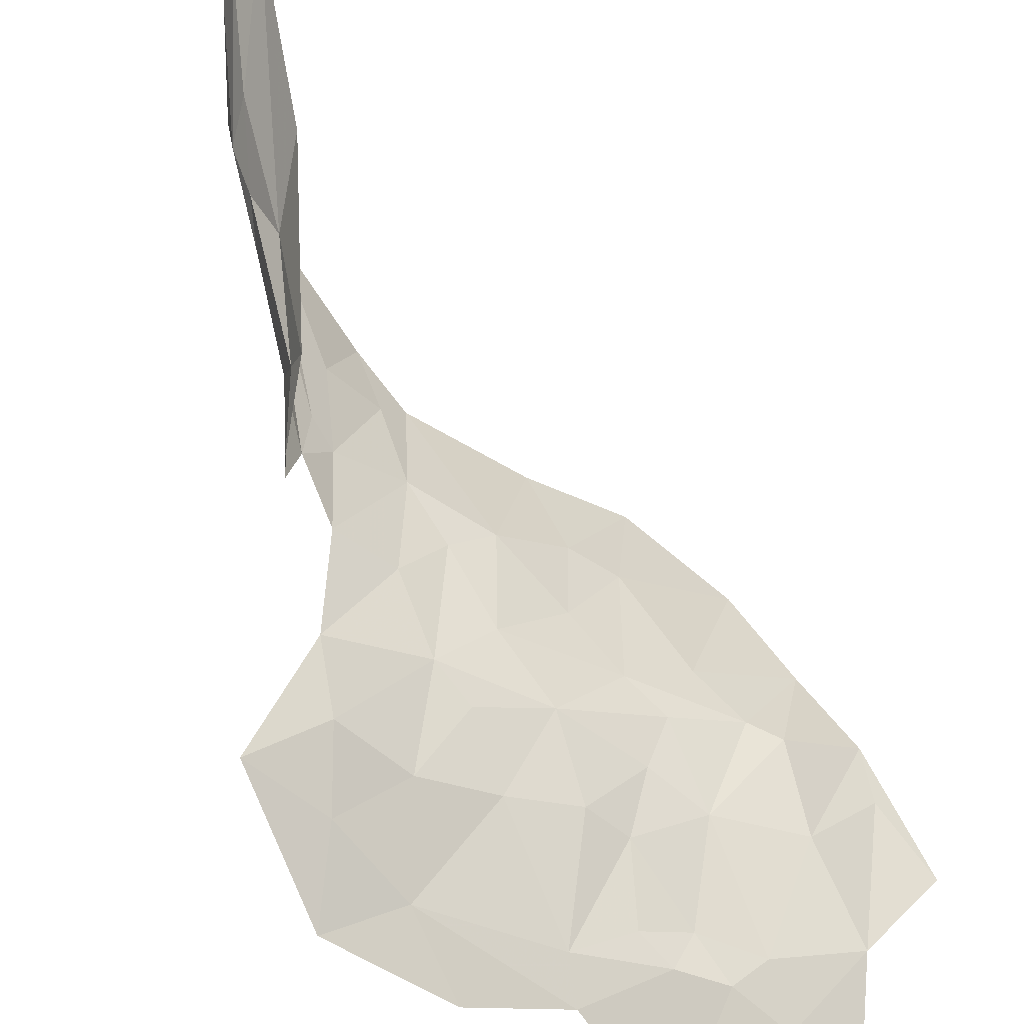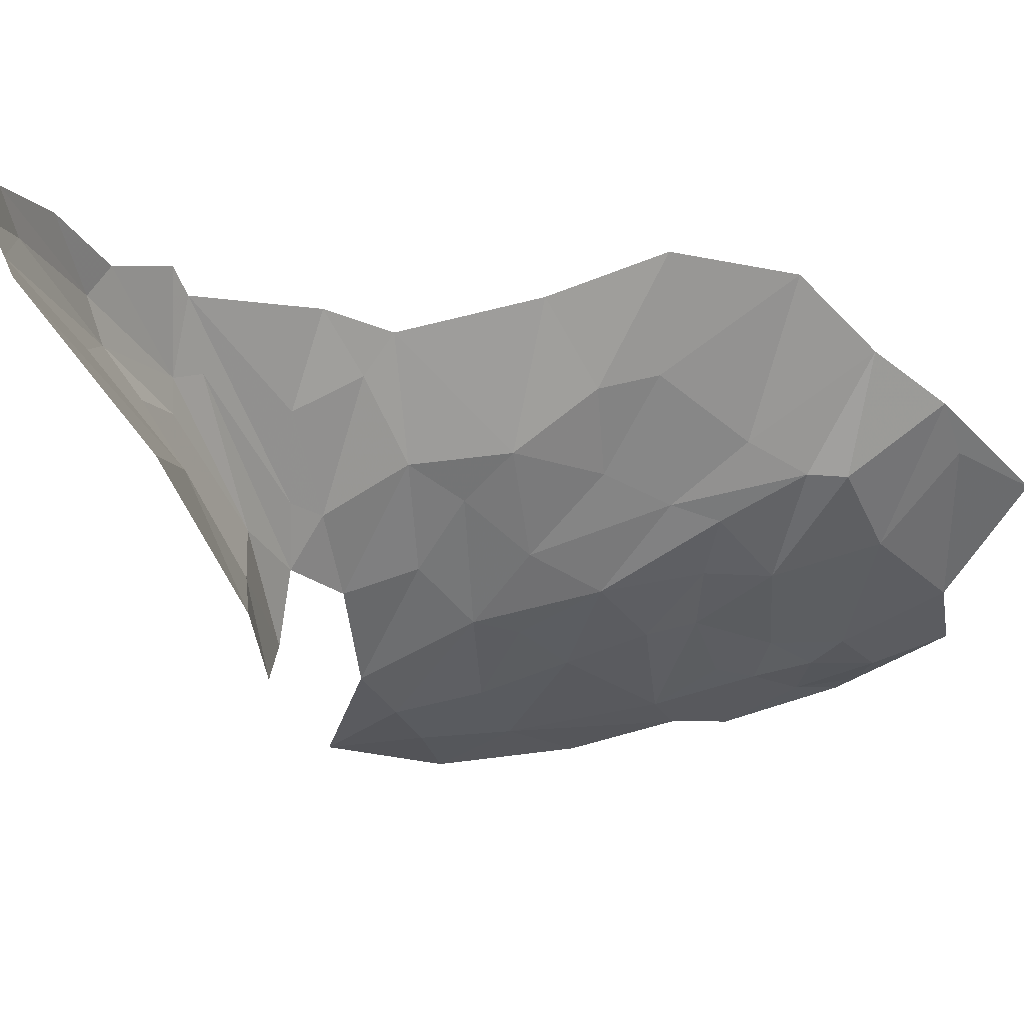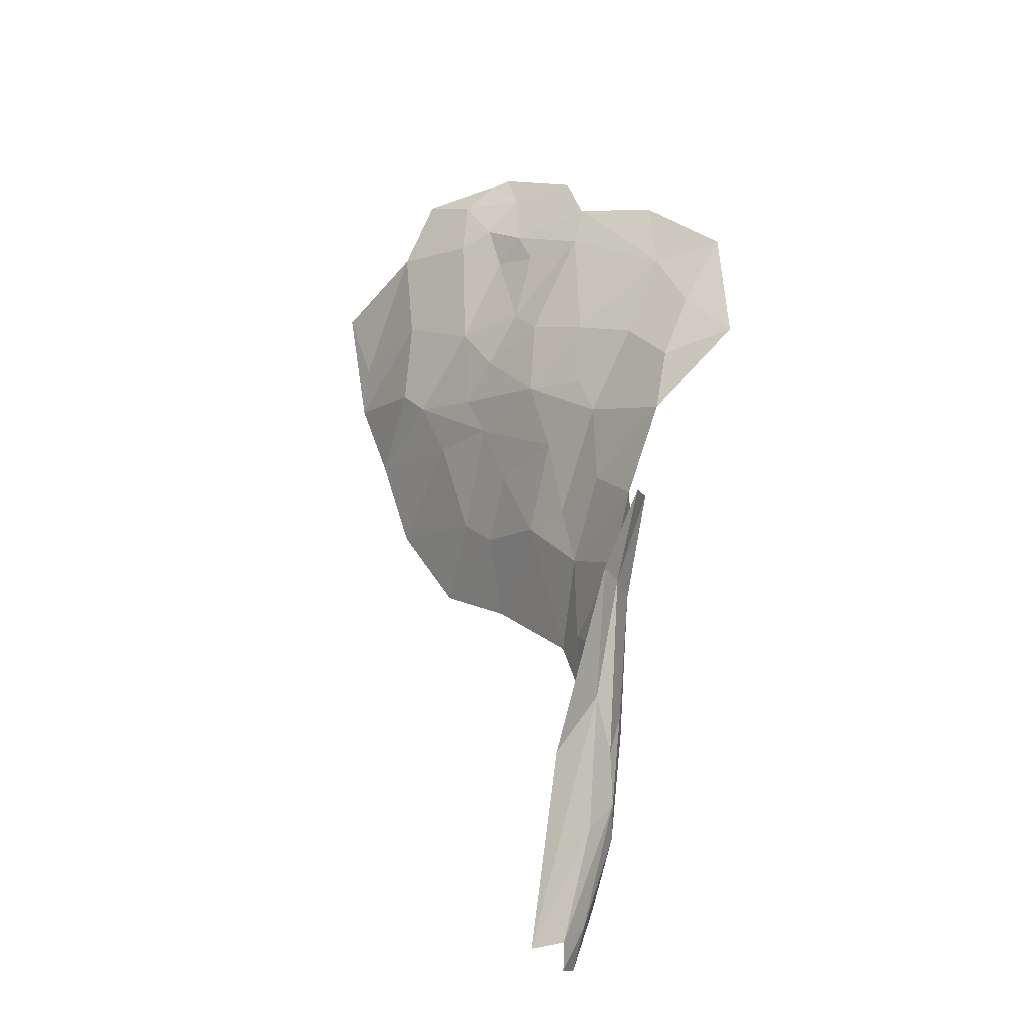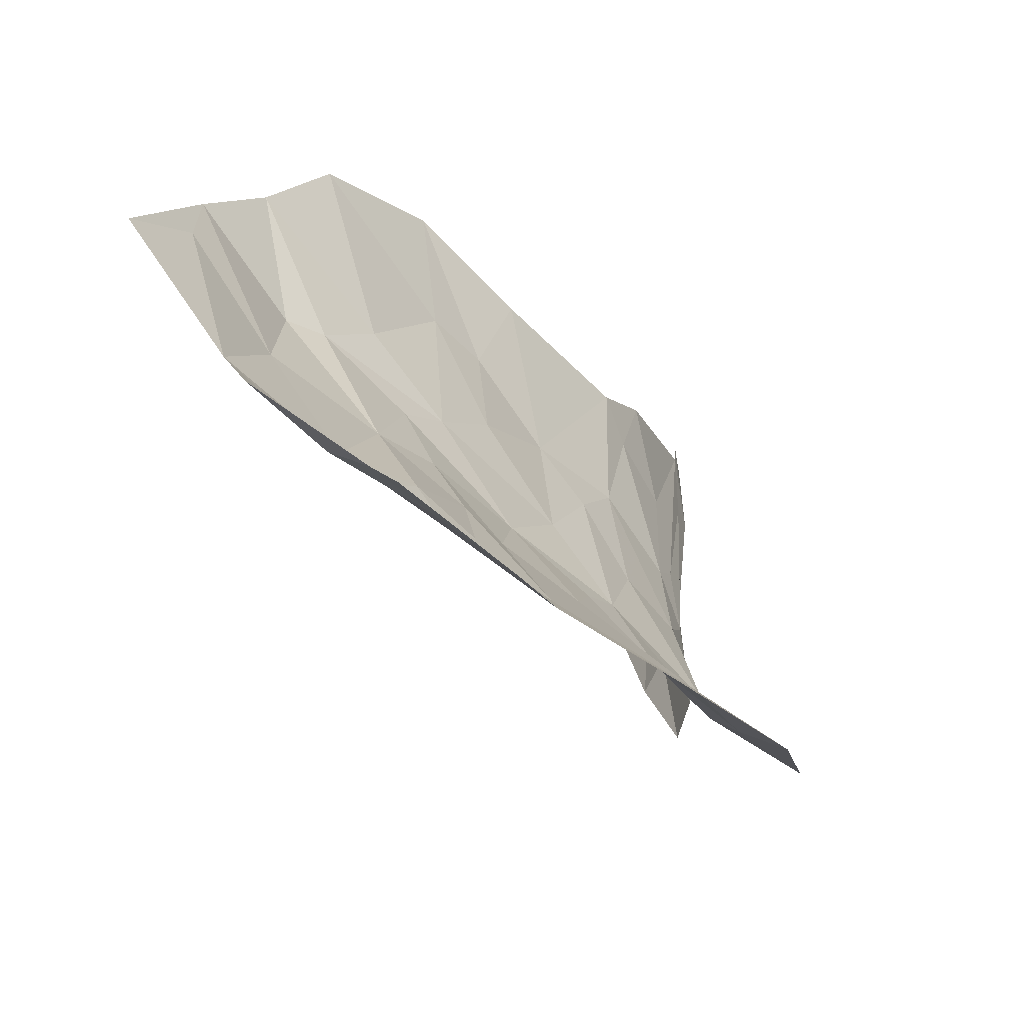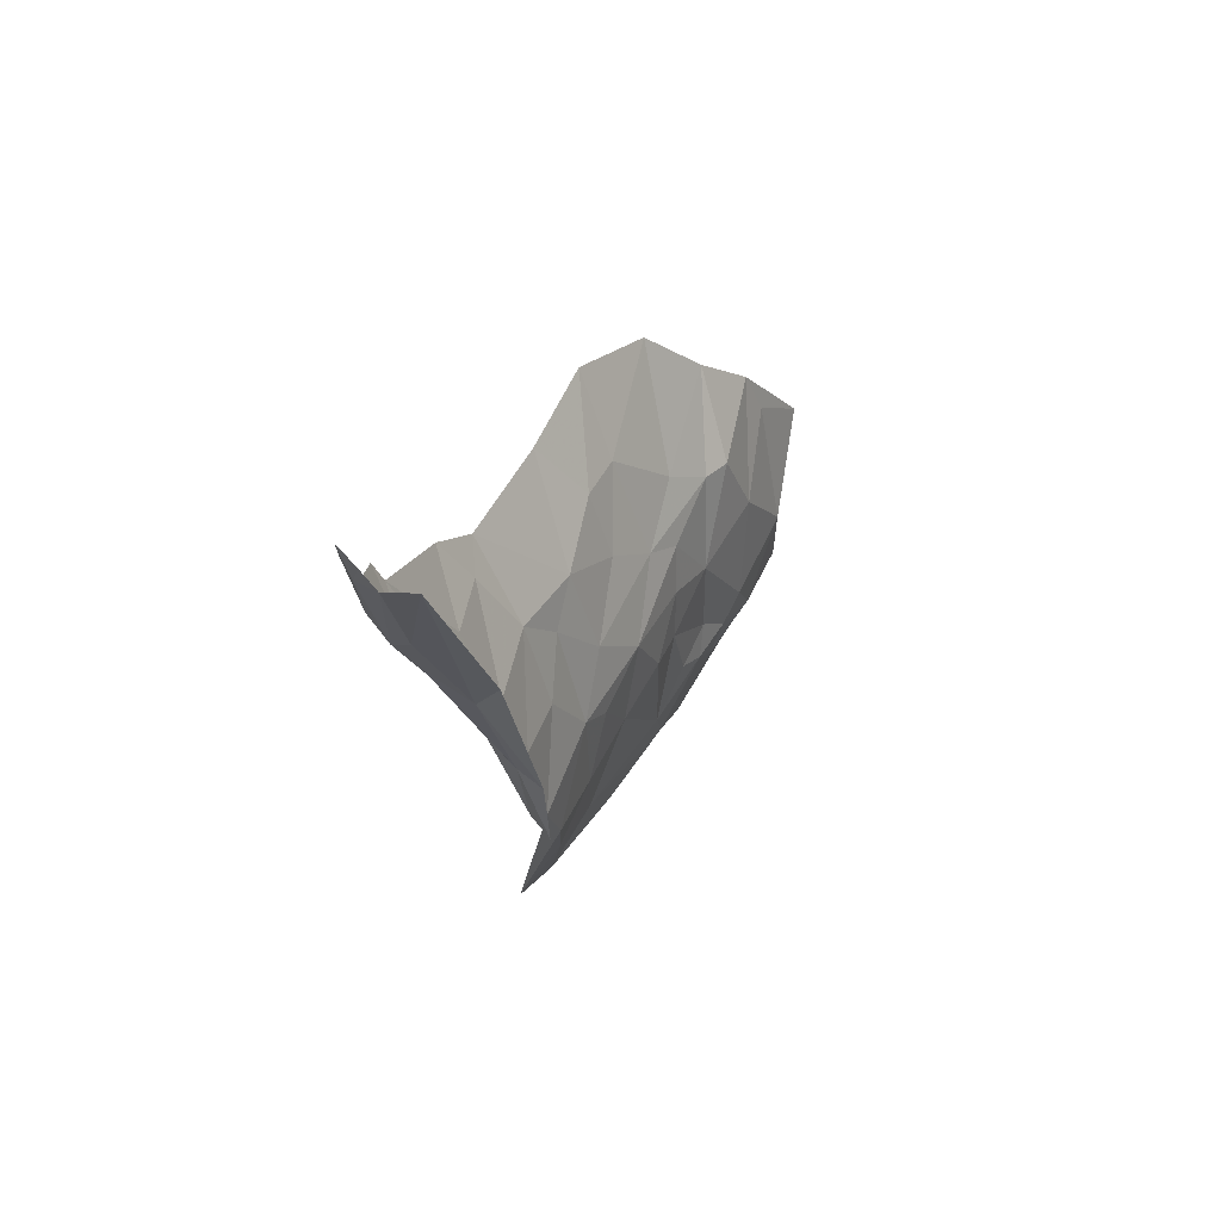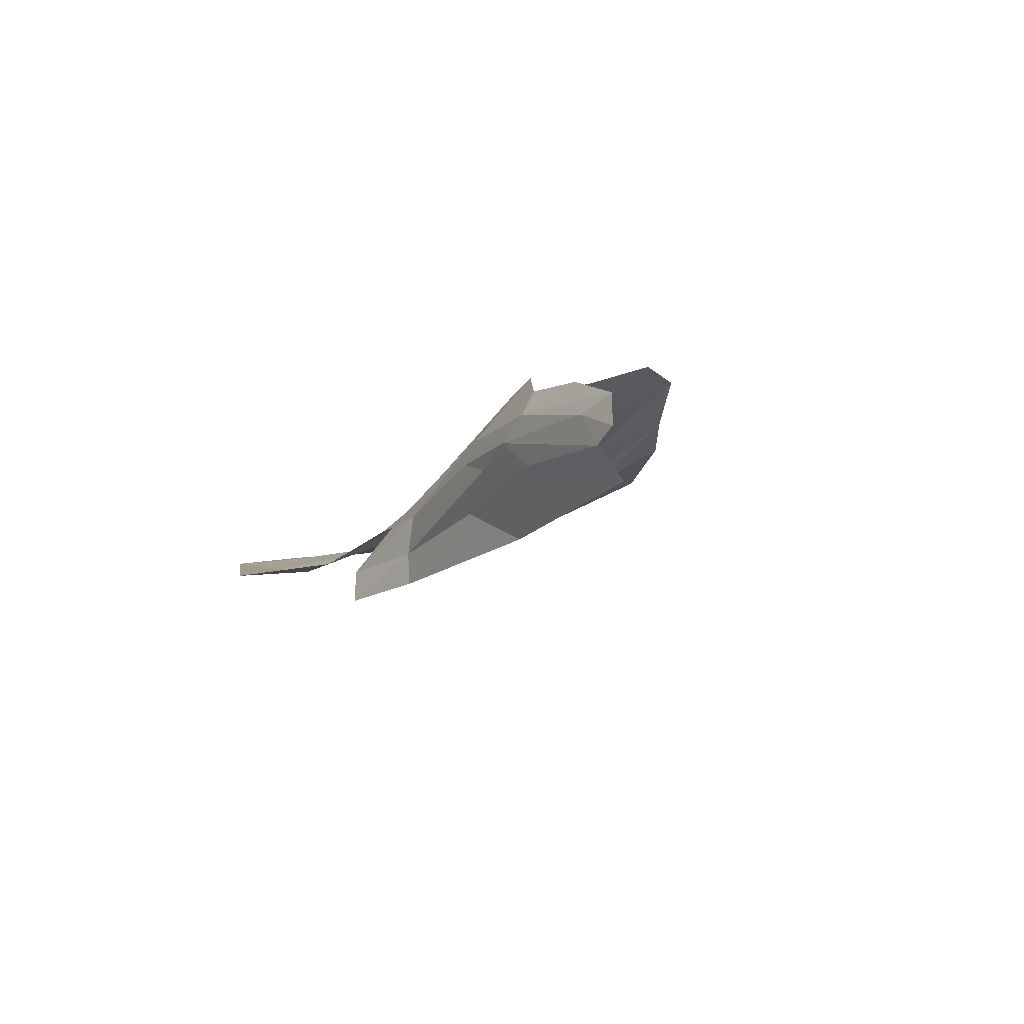
<metadata>
{"format":"obj","ext":"obj","renderer":"f3d","projection":"perspective","resolution":1024,"background":"white","views":[{"elev":-65.5,"azim":20.9,"up":"+Z"},{"elev":14.3,"azim":40.6,"up":"+Z"},{"elev":-60.8,"azim":174.3,"up":"+Y"},{"elev":-32.3,"azim":-174.3,"up":"+Z"},{"elev":-67.7,"azim":24.8,"up":"+Y"},{"elev":-66.9,"azim":-34.1,"up":"+Y"}]}
</metadata>
<code>
v 3.525 2.306 -1.567
v 3.503 2.351 -1.531
v 3.546 2.246 -1.396
v 3.63 2.867 -1.652
v 3.65 3.071 -1.768
v 3.724 2.95 -1.606
v 3.562 1.843 -0.8565
v 3.52 2.014 -1.027
v 3.514 1.995 -0.9566
v 3.545 2.345 -1.169
v 3.57 2.387 -1.022
v 3.518 2.174 -0.9801
v 3.515 2.201 -1.095
v 3.513 2.368 -1.415
v 3.526 2.357 -1.31
v 3.506 2.152 -1.094
v 3.515 2.143 -1.143
v 3.518 2.278 -1.336
v 3.483 2.897 -1.808
v 3.639 3.135 -1.817
v 3.532 2.07 -1.109
v 3.834 2.835 -1.153
v 3.9 2.972 -1.269
v 3.966 3.003 -1.008
v 3.856 2.964 -1.401
v 3.873 3.082 -1.51
v 3.954 3.054 -1.327
v 3.771 3.181 -1.722
v 3.671 3.242 -1.838
v 3.779 3.293 -1.766
v 3.588 2.45 -1.127
v 3.724 2.834 -1.51
v 3.814 2.892 -1.368
v 3.677 2.719 -1.436
v 3.597 2.679 -1.549
v 3.625 2.755 -1.577
v 3.603 1.785 -0.8692
v 3.566 1.948 -1.016
v 3.569 2.112 -1.209
v 3.58 2.573 -1.445
v 3.64 2.61 -1.336
v 3.609 2.521 -1.269
v 3.666 1.746 -0.883
v 3.644 1.991 -1.155
v 3.996 3.201 -1.46
v 3.999 3.1 -1.333
v 3.893 3.257 -1.655
v 3.891 3.351 -1.715
v 4.023 3.352 -1.568
v 3.7 2.653 -1.261
v 3.61 2.492 -1.066
v 3.78 2.753 -1.168
v 3.855 2.826 -0.9629
v 3.74 2.679 -1.024
v 3.482 2.547 -1.632
v 3.469 2.638 -1.713
v 3.522 2.469 -1.472
v 3.349 2.61 -1.79
v 3.366 2.856 -1.881
v 3.428 2.742 -1.791
v 3.807 3.175 -1.656
v 3.765 3.027 -1.596
v 4.094 3.219 -1.223
v 4.032 3.114 -1.133
v 3.836 3.252 -1.702
v 3.974 3.445 -1.673
v 3.535 2.767 -1.698
v 3.518 2.147 -0.935
v 4.093 3.269 -1.31
v 3.516 2.038 -0.922
v 3.501 3.039 -1.871
v 3.539 2.41 -1.337
v 3.813 2.981 -1.496
v 3.54 1.922 -0.835
v 3.575 1.805 -0.7841
v 3.577 2.219 -1.438
v 3.741 3.116 -1.7
v 3.834 3.386 -1.762
v 3.8 3.382 -1.783
v 3.763 2.791 -1.309
v 4.145 3.393 -1.379
v 3.598 1.764 -0.8192
f 1 2 3
f 4 5 6
f 7 8 9
f 10 11 12
f 13 14 15
f 16 17 18
f 19 20 5
f 21 3 18
f 22 23 24
f 25 26 27
f 19 5 4
f 28 29 30
f 10 31 11
f 32 33 34
f 35 32 34
f 36 4 32
f 37 8 7
f 38 39 21
f 40 41 42
f 43 44 39
f 26 45 46
f 47 48 49
f 50 51 42
f 52 53 54
f 49 45 47
f 35 55 56
f 40 57 55
f 58 56 55
f 58 59 60
f 61 26 62
f 47 45 26
f 2 18 3
f 63 46 45
f 64 24 23
f 63 64 46
f 61 47 26
f 61 65 47
f 48 66 49
f 4 67 19
f 4 36 67
f 16 12 68
f 16 18 13
f 38 8 37
f 43 38 37
f 43 39 38
f 51 50 54
f 27 33 25
f 27 64 23
f 45 69 63
f 45 49 69
f 16 9 8
f 16 68 70
f 6 32 4
f 25 33 32
f 59 19 60
f 59 71 19
f 72 15 14
f 72 31 10
f 73 62 26
f 73 32 6
f 70 9 16
f 74 75 9
f 39 3 21
f 76 1 3
f 76 39 44
f 76 3 39
f 28 5 20
f 77 62 5
f 48 78 66
f 30 29 79
f 20 29 28
f 60 56 58
f 67 35 56
f 60 67 56
f 60 19 67
f 50 52 54
f 34 33 80
f 41 50 42
f 34 80 50
f 22 80 33
f 52 50 80
f 18 14 13
f 18 2 14
f 81 69 49
f 81 63 69
f 72 42 31
f 57 40 42
f 70 74 9
f 35 36 32
f 35 67 36
f 57 72 14
f 57 42 72
f 65 48 47
f 30 78 48
f 61 28 65
f 77 5 28
f 24 53 22
f 52 22 53
f 52 80 22
f 12 13 15
f 12 16 13
f 33 23 22
f 33 27 23
f 27 46 64
f 27 26 46
f 34 41 35
f 34 50 41
f 62 6 5
f 62 73 6
f 7 82 37
f 75 7 9
f 75 82 7
f 10 15 72
f 10 12 15
f 20 19 71
f 61 77 28
f 61 62 77
f 17 21 18
f 8 38 21
f 8 17 16
f 8 21 17
f 51 31 42
f 51 11 31
f 65 30 48
f 65 28 30
f 73 25 32
f 73 26 25
f 79 78 30
f 35 40 55
f 35 41 40

</code>
